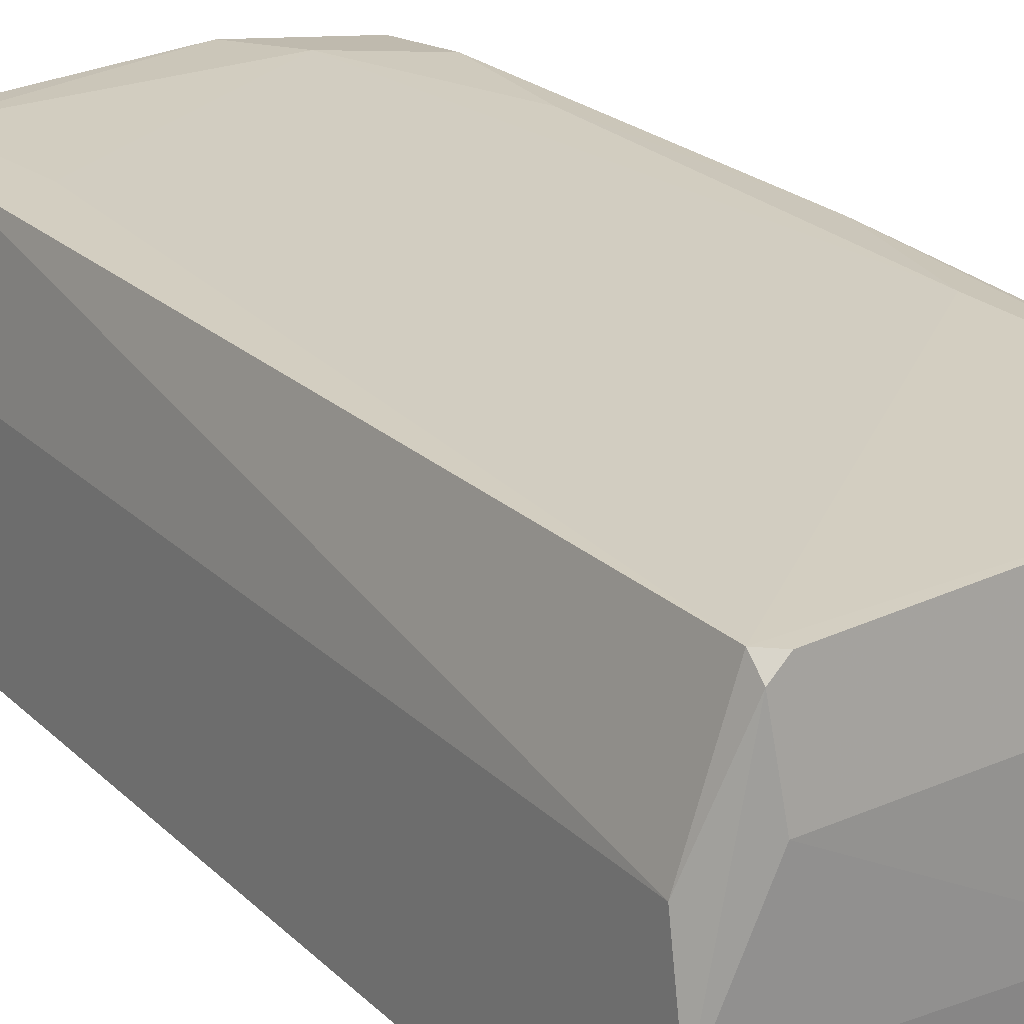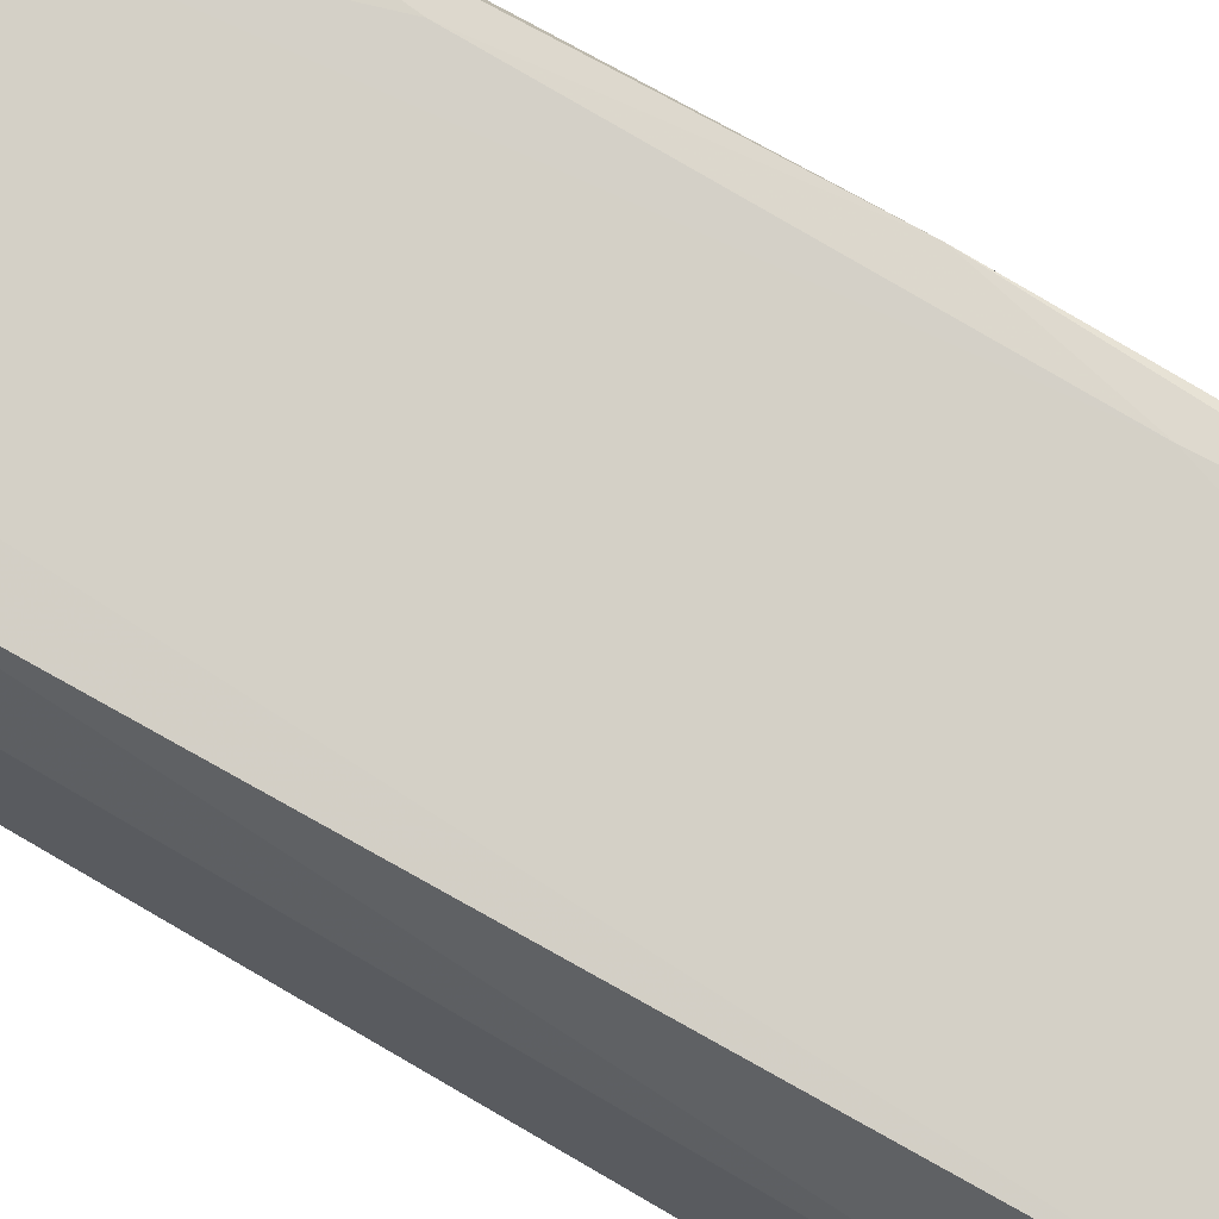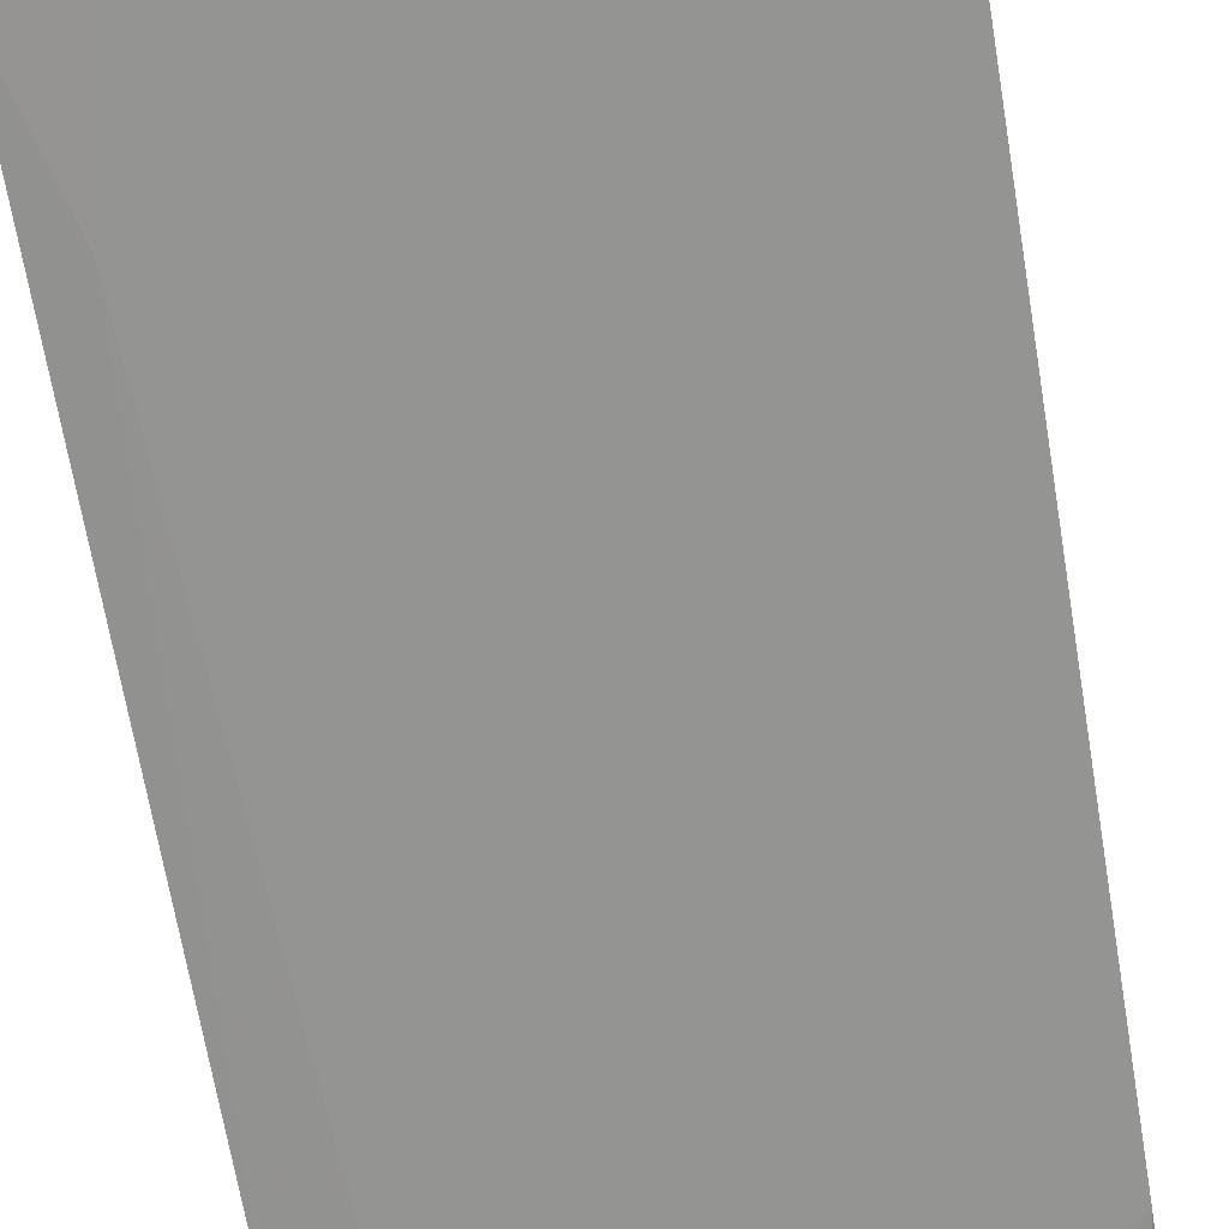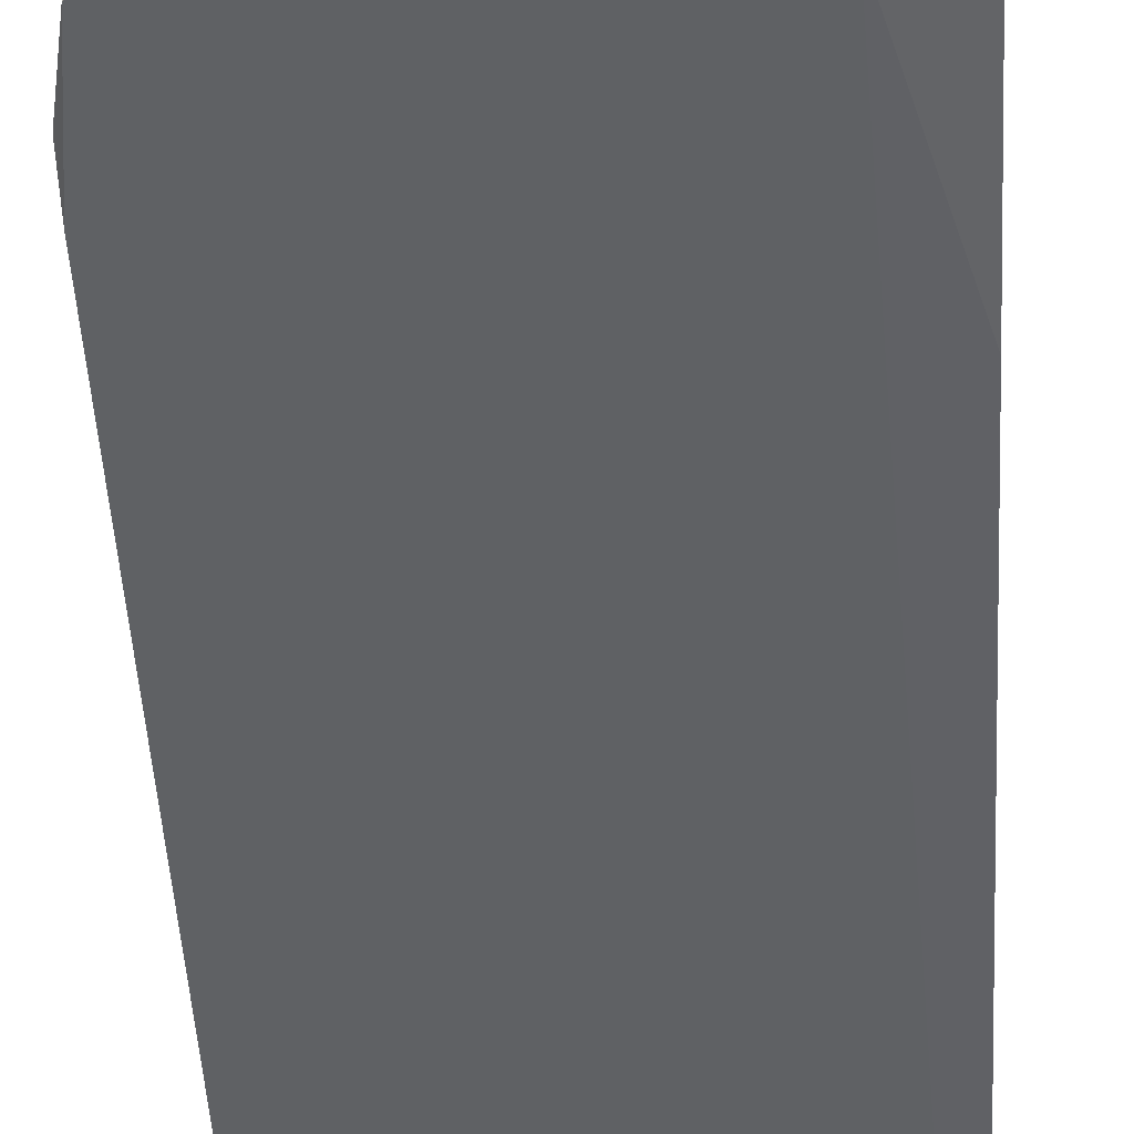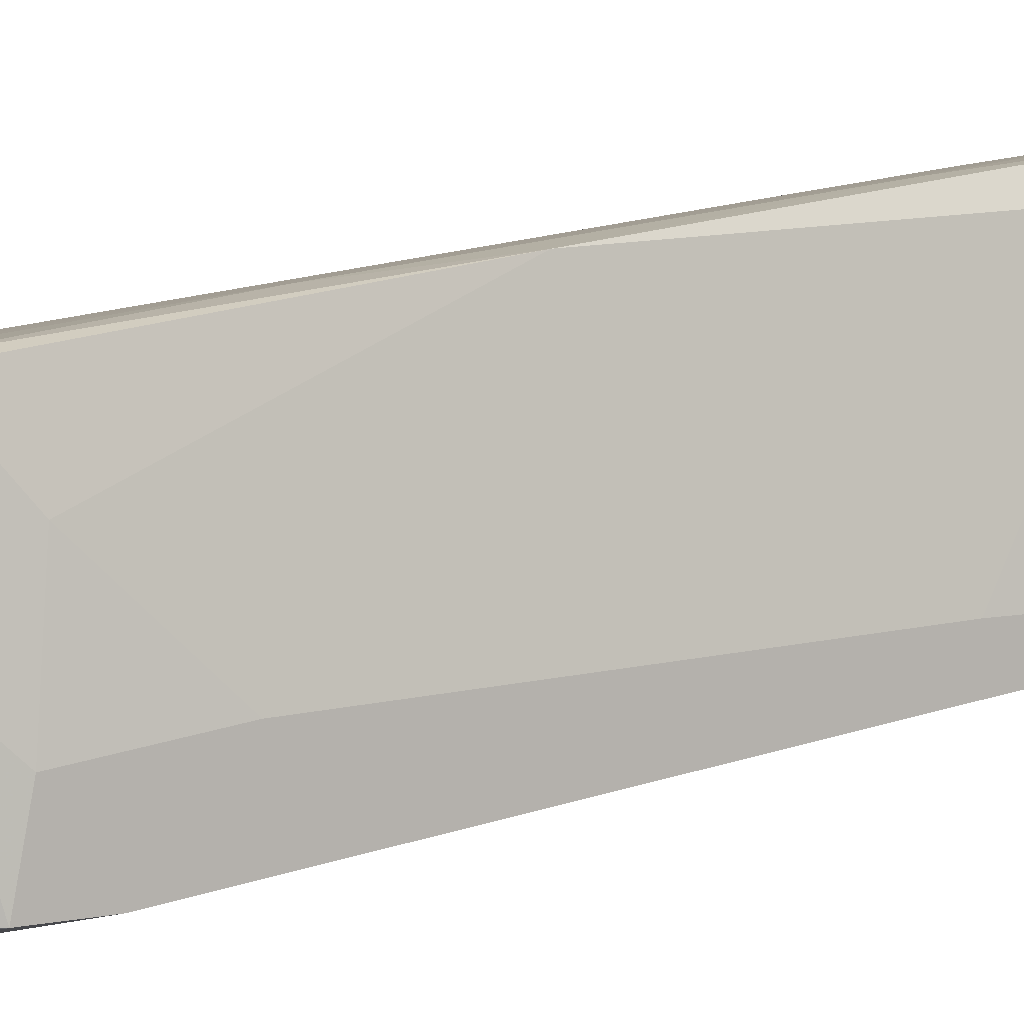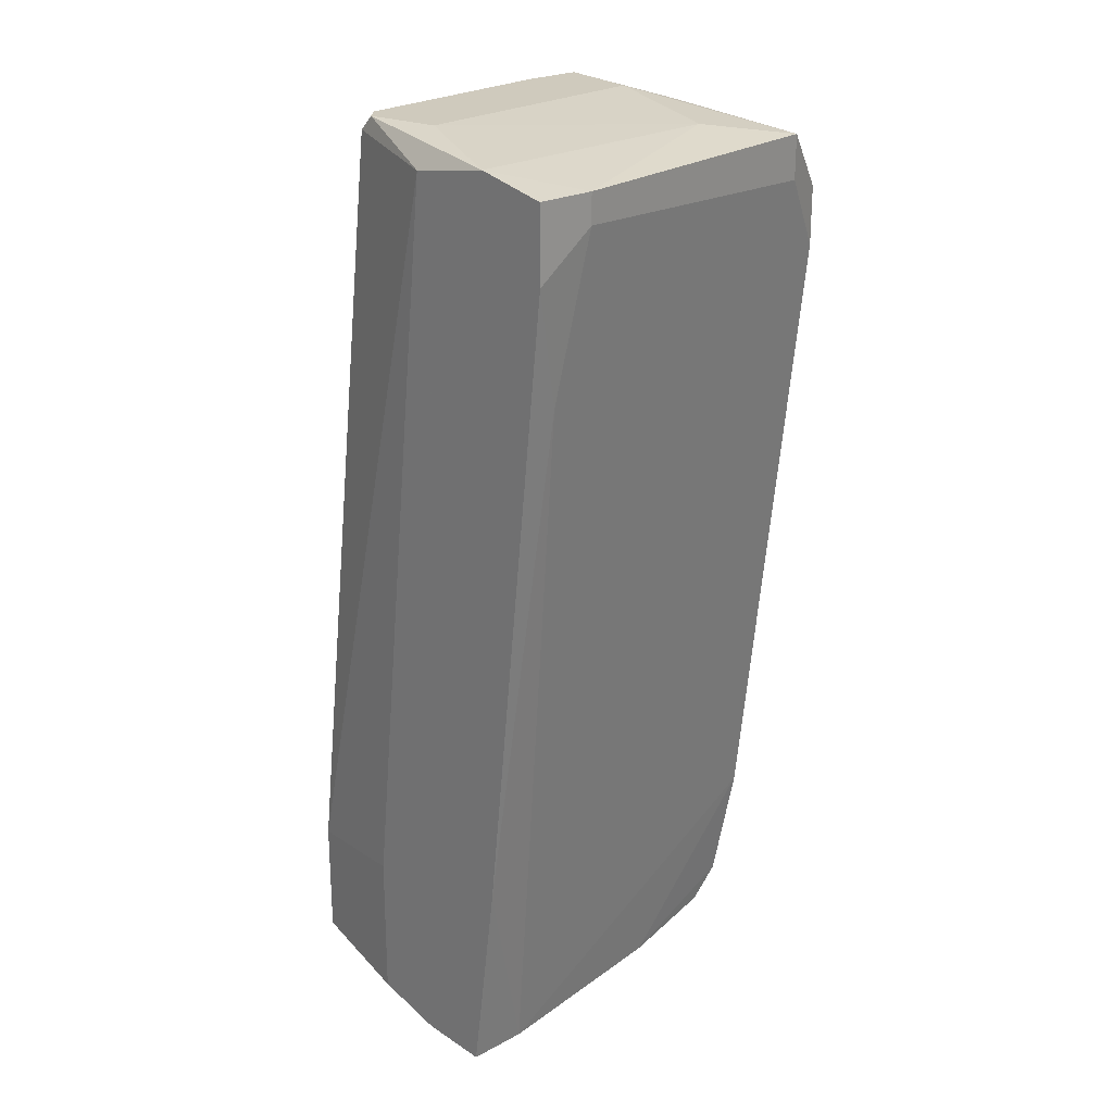
<metadata>
{"format":"obj","ext":"obj","renderer":"f3d","projection":"perspective","resolution":1024,"background":"white","views":[{"elev":15.7,"azim":146.8,"up":"+Z"},{"elev":71.2,"azim":119.3,"up":"+Z"},{"elev":-71.9,"azim":-170.6,"up":"+Z"},{"elev":-43.2,"azim":3.3,"up":"+Z"},{"elev":8.1,"azim":-118.5,"up":"+Z"},{"elev":23.0,"azim":137.7,"up":"+Y"}]}
</metadata>
<code>
v -0.01636 -0.02427 0.01641
v -0.02223 0.005064 0.01347
v -0.02223 -0.02427 0.01445
v -0.02223 0.02756 0.01054
v -0.02223 -0.02036 0.01445
v 0.002228 -0.02917 0.01347
v 0.002228 -0.02134 0.01347
v -0.01538 0.03051 -0.005114
v -0.000708 -0.03113 -0.004138
v -0.000708 0.02756 -0.01099
v -0.000708 0.02953 -0.01099
v -0.000708 -0.01742 0.01347
v -0.01929 -0.03113 0.000756
v -0.02419 -0.01155 -0.000223
v -0.02419 0.0217 -0.007072
v -0.02419 0.0168 -0.001202
v -0.02419 -0.0233 -0.001202
v -0.02419 -0.0233 -0.000223
v -0.02419 0.02463 -0.00218
v -0.02419 0.02561 -0.007072
v -0.02419 -0.02036 -0.00218
v -0.009514 -0.03015 0.01054
v -0.01832 -0.03113 0.001735
v -0.01832 -0.02917 0.01543
v -0.01832 0.03149 0.009559
v 0.003207 -0.03015 0.005644
v 0.003207 -0.03113 0.000756
v 0.003207 -0.03113 -0.004138
v 0.003207 0.02953 -0.01099
v 0.003207 0.02953 -0.000223
v 0.003207 0.02463 -0.01099
v 0.003207 -0.01742 -0.006093
v 0.003207 0.03051 -0.006093
v 0.003207 -0.02036 0.005644
v -0.0144 -0.03113 -0.00218
v -0.0144 -0.02917 0.01641
v -0.0144 0.03149 0.009559
v -0.02125 -0.03015 -0.001202
v -0.02125 -0.03015 0.001735
v -0.02125 0.02658 -0.00805
v -0.02125 -0.02623 0.01641
v -0.02125 0.02953 -0.00805
v -0.02125 0.02953 0.01054
v -0.02125 -0.02036 0.01641
v -0.02027 -0.01155 0.01543
v -0.02027 -0.02819 0.01445
v -0.02027 0.01387 0.01249
v -0.02027 0.03051 0.001735
v 0.000271 -0.02917 0.01445
v 0.000271 -0.02721 0.01445
v 0.000271 0.03149 0.007602
v 0.000271 0.03149 0.001735
v 0.001249 -0.03015 0.009559
v 0.001249 0.0168 -0.01001
v 0.001249 0.03149 0.006623
v 0.001249 0.03051 0.007602
v -0.01733 -0.03015 0.01054
v -0.01733 0.03149 0.003687
v -0.02321 0.02366 0.005644
v -0.02321 -0.02819 0.000756
v -0.02321 -0.02819 -0.001202
v -0.02321 -0.02623 0.005644
v -0.02321 0.02756 0.000756
v -0.02321 0.02756 -0.007072
f 24 39 13
f 17 18 15
f 28 29 30
f 28 30 26
f 7 6 26
f 15 18 19
f 37 51 58
f 9 28 23
f 51 37 56
f 7 30 56
f 17 15 21
f 54 9 21
f 30 29 33
f 43 4 2
f 36 41 24
f 18 17 60
f 6 7 50
f 42 58 8
f 41 36 1
f 36 50 1
f 56 37 47
f 37 43 47
f 2 45 47
f 43 2 47
f 45 1 47
f 58 51 52
f 8 58 52
f 33 8 52
f 28 26 27
f 26 6 27
f 23 28 27
f 6 53 27
f 4 19 59
f 2 4 59
f 5 2 59
f 29 28 32
f 28 9 32
f 9 54 32
f 37 58 25
f 43 37 25
f 5 18 3
f 41 5 3
f 36 24 57
f 10 29 31
f 54 10 31
f 29 32 31
f 32 54 31
f 9 23 35
f 21 9 35
f 19 18 16
f 59 19 16
f 5 59 16
f 60 38 39
f 30 7 34
f 26 30 34
f 7 26 34
f 5 41 44
f 45 2 44
f 2 5 44
f 41 1 44
f 1 45 44
f 15 42 40
f 21 15 40
f 54 21 40
f 42 10 40
f 10 54 40
f 19 4 63
f 4 43 63
f 10 42 11
f 29 10 11
f 33 29 11
f 42 8 11
f 8 33 11
f 24 41 46
f 41 60 46
f 39 24 46
f 60 39 46
f 36 53 49
f 53 6 49
f 50 36 49
f 6 50 49
f 7 56 12
f 50 7 12
f 1 50 12
f 56 47 12
f 47 1 12
f 42 15 20
f 15 19 20
f 64 42 20
f 19 63 20
f 63 64 20
f 51 56 55
f 56 30 55
f 30 33 55
f 52 51 55
f 33 52 55
f 17 21 61
f 60 17 61
f 38 60 61
f 35 38 61
f 21 35 61
f 18 60 62
f 60 41 62
f 3 18 62
f 41 3 62
f 18 5 14
f 16 18 14
f 5 16 14
f 53 36 22
f 23 27 22
f 27 53 22
f 36 57 22
f 57 23 22
f 58 42 48
f 42 64 48
f 25 58 48
f 43 25 48
f 63 43 48
f 64 63 48
f 57 24 13
f 23 57 13
f 38 35 13
f 35 23 13
f 39 38 13

</code>
